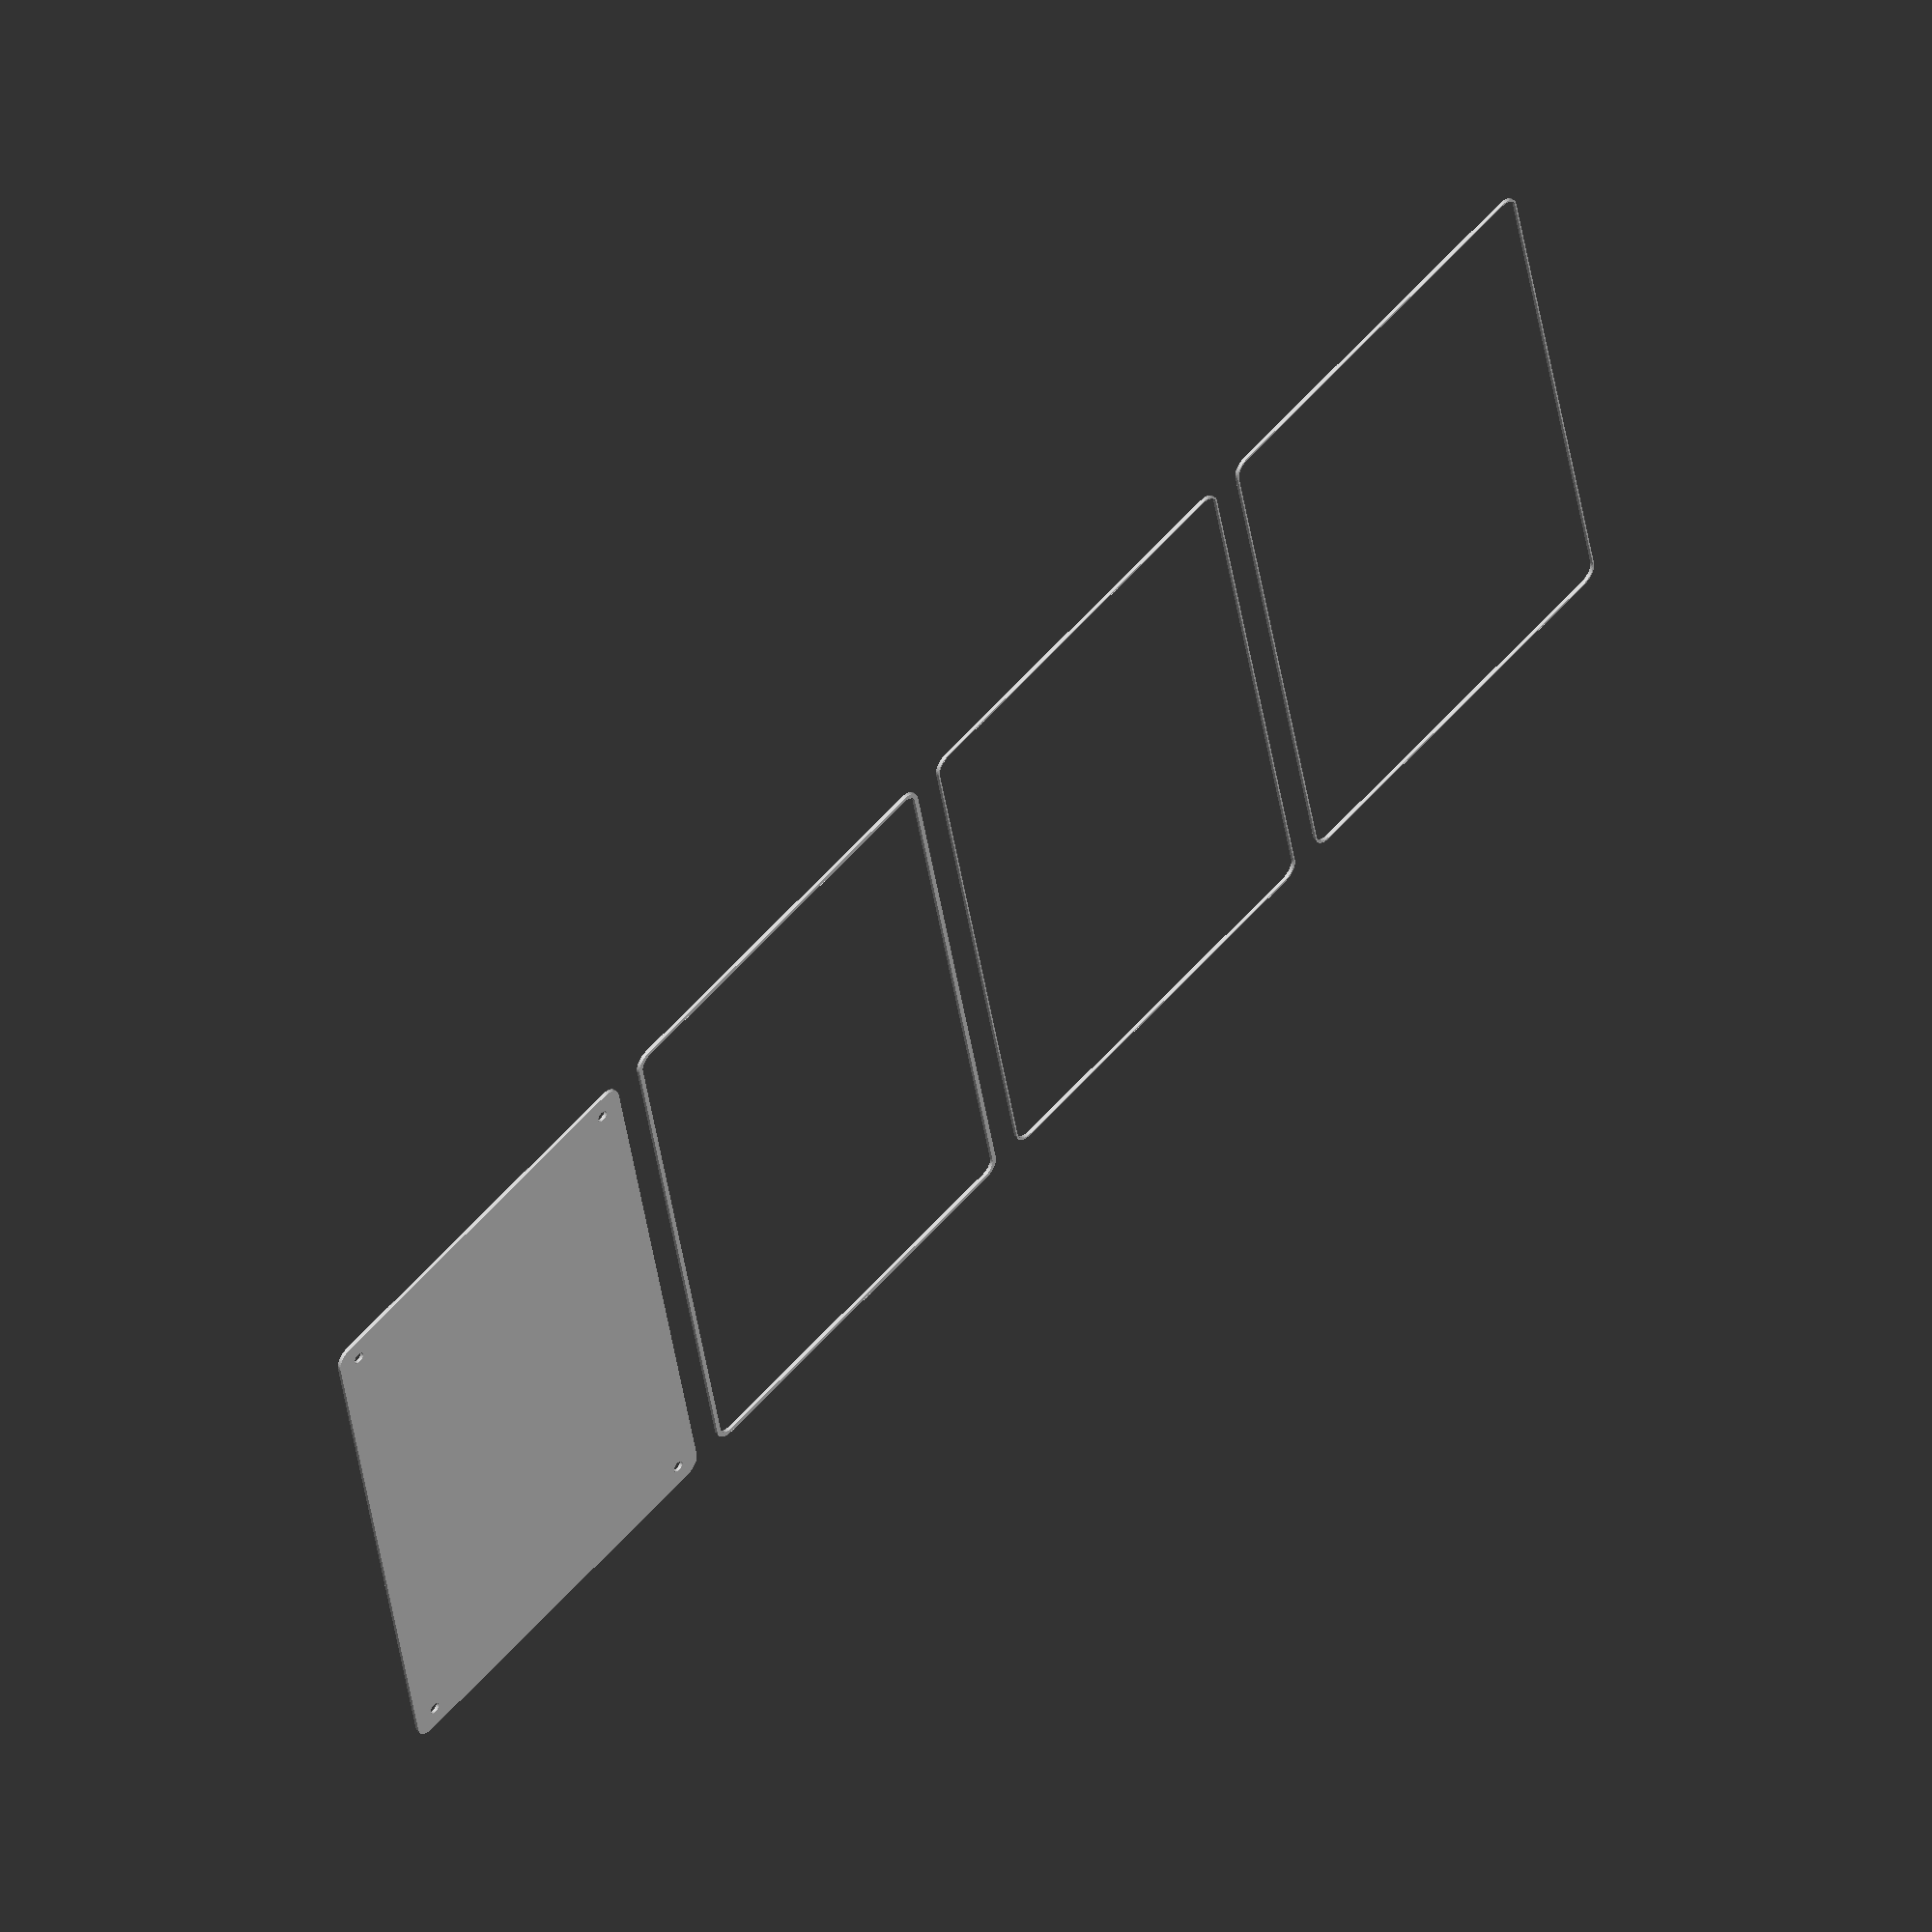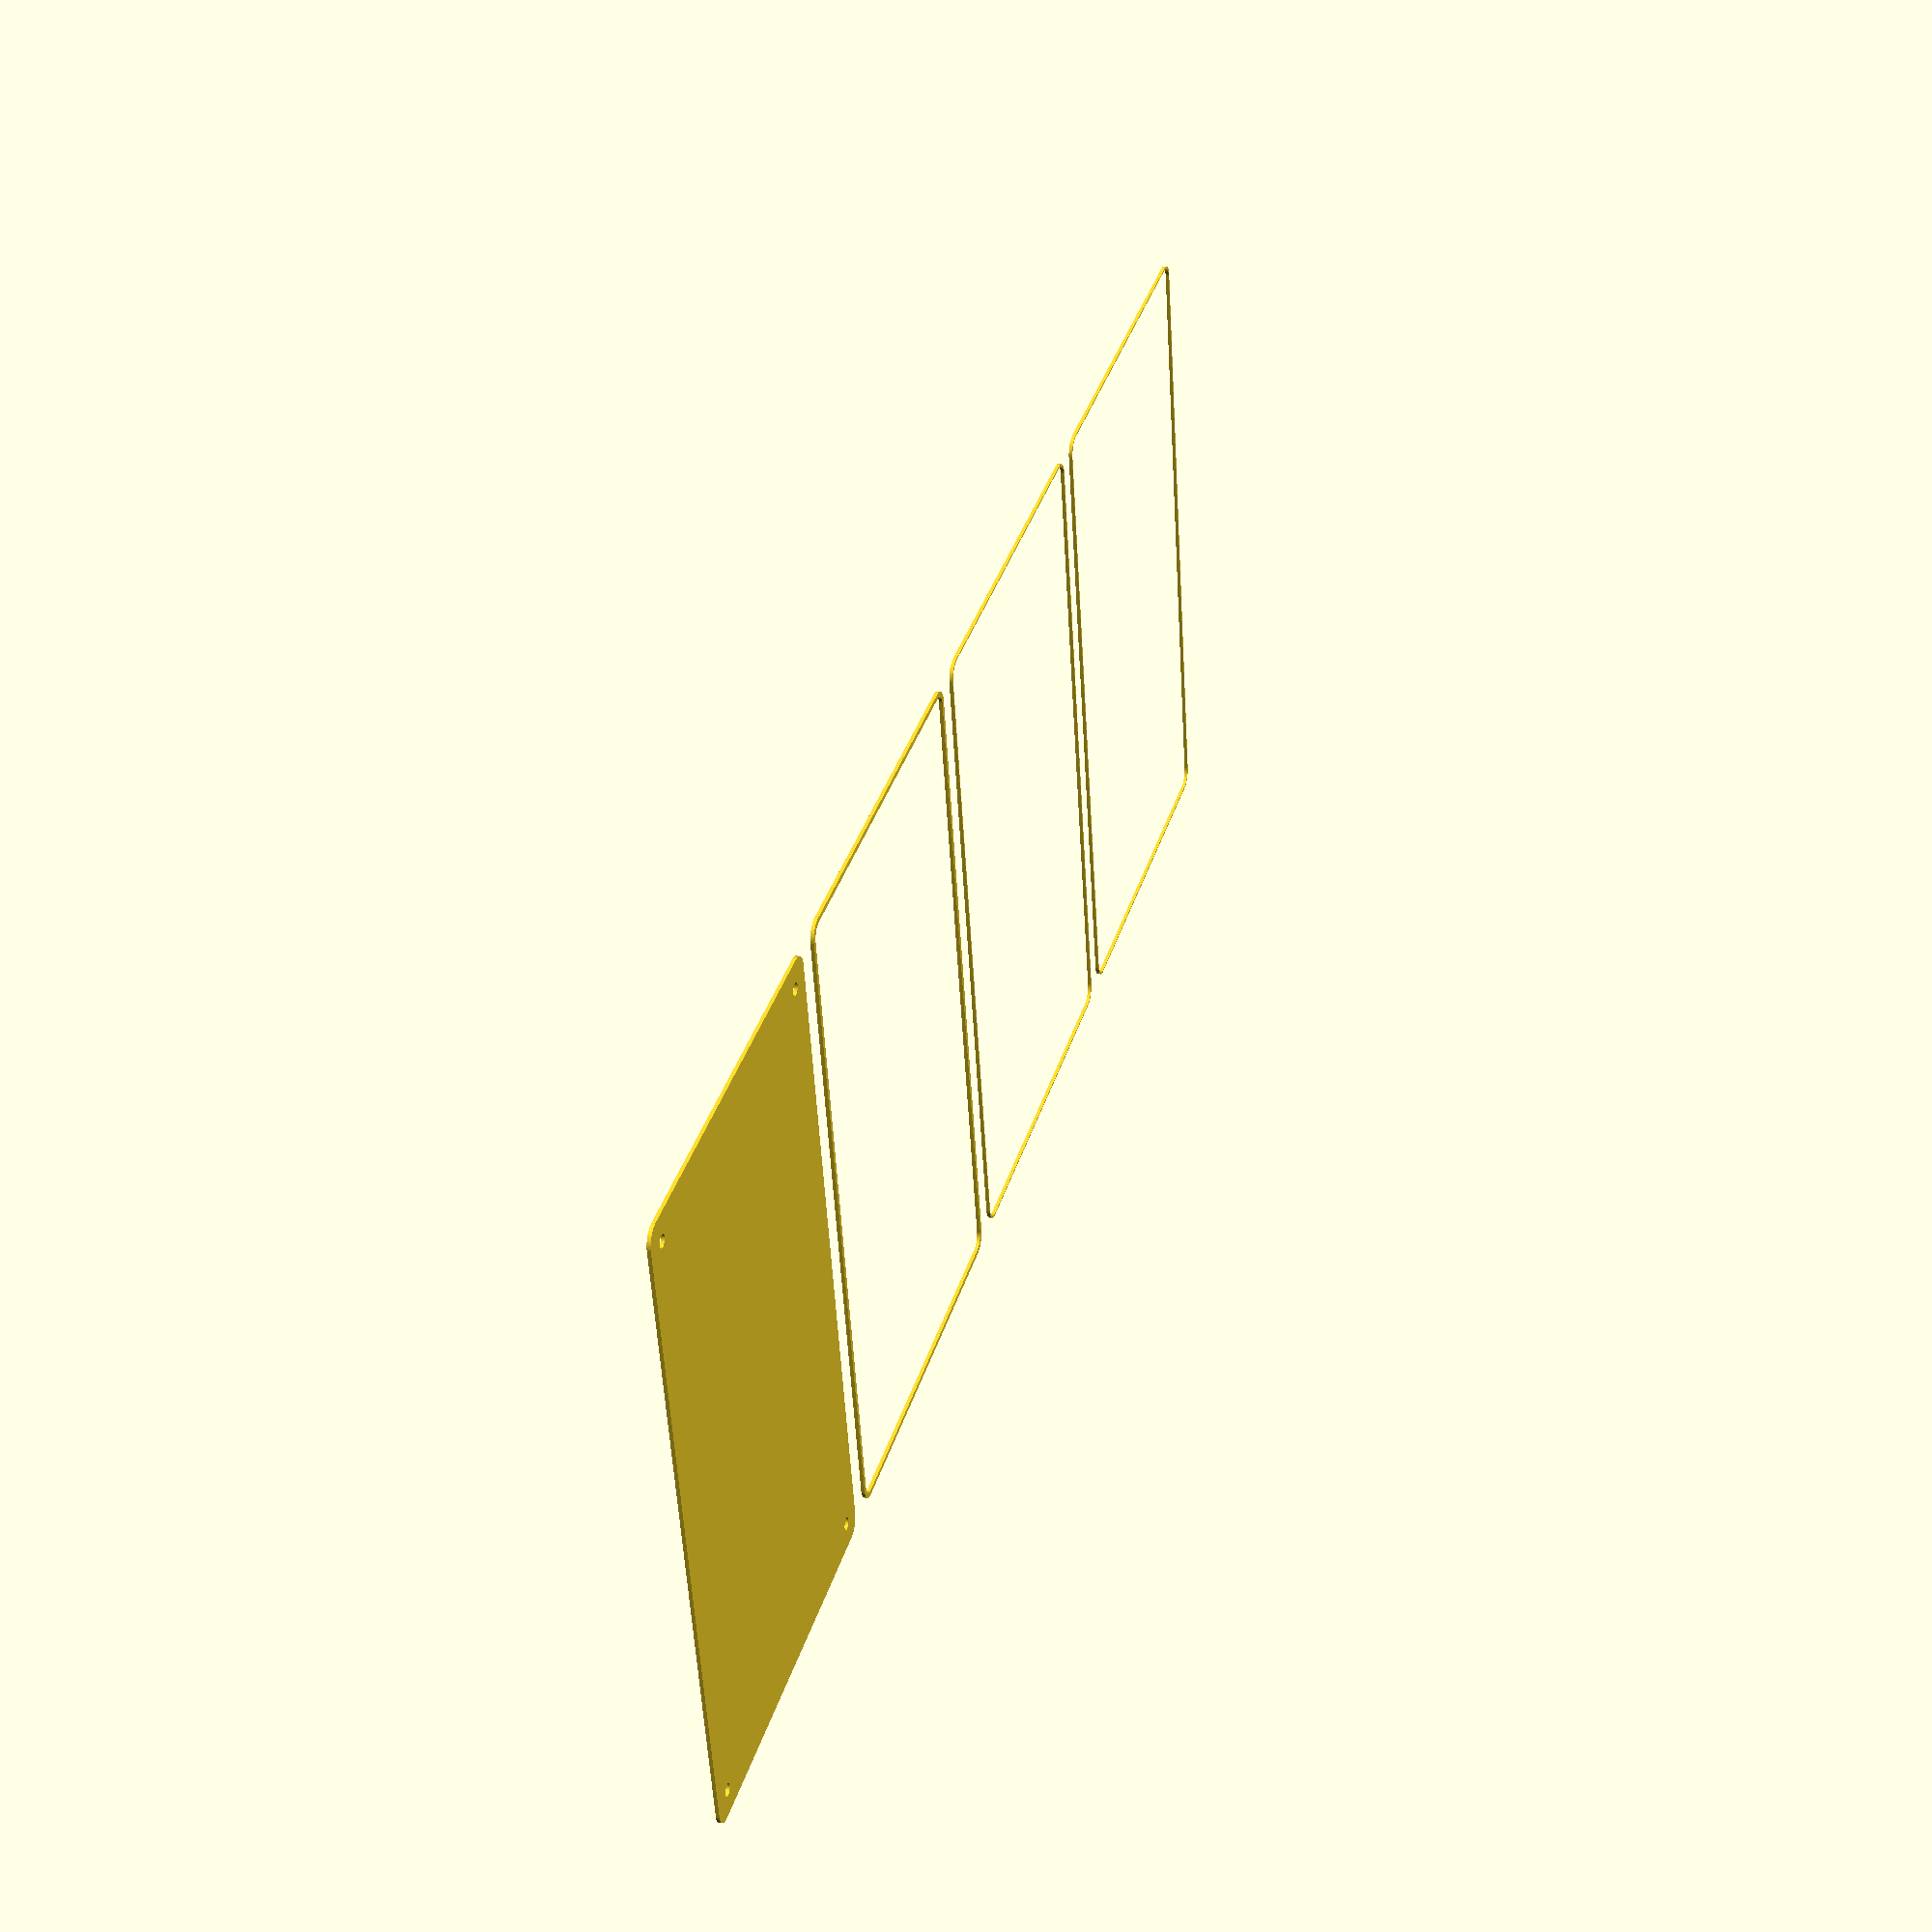
<openscad>
$fn = 50;


union() {
	translate(v = [0, 0, 0]) {
		projection() {
			intersection() {
				translate(v = [-500, -500, -9.0000000000]) {
					cube(size = [1000, 1000, 0.1000000000]);
				}
				difference() {
					union() {
						hull() {
							translate(v = [-92.5000000000, 55.0000000000, 0]) {
								cylinder(h = 21, r = 5);
							}
							translate(v = [92.5000000000, 55.0000000000, 0]) {
								cylinder(h = 21, r = 5);
							}
							translate(v = [-92.5000000000, -55.0000000000, 0]) {
								cylinder(h = 21, r = 5);
							}
							translate(v = [92.5000000000, -55.0000000000, 0]) {
								cylinder(h = 21, r = 5);
							}
						}
					}
					union() {
						translate(v = [-90.0000000000, -52.5000000000, 1]) {
							rotate(a = [0, 0, 0]) {
								difference() {
									union() {
										cylinder(h = 3, r = 2.9000000000);
										translate(v = [0, 0, -10.0000000000]) {
											cylinder(h = 10, r = 1.5000000000);
										}
										translate(v = [0, 0, -10.0000000000]) {
											cylinder(h = 10, r = 1.8000000000);
										}
										translate(v = [0, 0, -10.0000000000]) {
											cylinder(h = 10, r = 1.5000000000);
										}
									}
									union();
								}
							}
						}
						translate(v = [90.0000000000, -52.5000000000, 1]) {
							rotate(a = [0, 0, 0]) {
								difference() {
									union() {
										cylinder(h = 3, r = 2.9000000000);
										translate(v = [0, 0, -10.0000000000]) {
											cylinder(h = 10, r = 1.5000000000);
										}
										translate(v = [0, 0, -10.0000000000]) {
											cylinder(h = 10, r = 1.8000000000);
										}
										translate(v = [0, 0, -10.0000000000]) {
											cylinder(h = 10, r = 1.5000000000);
										}
									}
									union();
								}
							}
						}
						translate(v = [-90.0000000000, 52.5000000000, 1]) {
							rotate(a = [0, 0, 0]) {
								difference() {
									union() {
										cylinder(h = 3, r = 2.9000000000);
										translate(v = [0, 0, -10.0000000000]) {
											cylinder(h = 10, r = 1.5000000000);
										}
										translate(v = [0, 0, -10.0000000000]) {
											cylinder(h = 10, r = 1.8000000000);
										}
										translate(v = [0, 0, -10.0000000000]) {
											cylinder(h = 10, r = 1.5000000000);
										}
									}
									union();
								}
							}
						}
						translate(v = [90.0000000000, 52.5000000000, 1]) {
							rotate(a = [0, 0, 0]) {
								difference() {
									union() {
										cylinder(h = 3, r = 2.9000000000);
										translate(v = [0, 0, -10.0000000000]) {
											cylinder(h = 10, r = 1.5000000000);
										}
										translate(v = [0, 0, -10.0000000000]) {
											cylinder(h = 10, r = 1.8000000000);
										}
										translate(v = [0, 0, -10.0000000000]) {
											cylinder(h = 10, r = 1.5000000000);
										}
									}
									union();
								}
							}
						}
						translate(v = [0, 0, 1]) {
							hull() {
								union() {
									translate(v = [-92.2500000000, 54.7500000000, 4.7500000000]) {
										cylinder(h = 31.5000000000, r = 4.7500000000);
									}
									translate(v = [-92.2500000000, 54.7500000000, 4.7500000000]) {
										sphere(r = 4.7500000000);
									}
									translate(v = [-92.2500000000, 54.7500000000, 36.2500000000]) {
										sphere(r = 4.7500000000);
									}
								}
								union() {
									translate(v = [92.2500000000, 54.7500000000, 4.7500000000]) {
										cylinder(h = 31.5000000000, r = 4.7500000000);
									}
									translate(v = [92.2500000000, 54.7500000000, 4.7500000000]) {
										sphere(r = 4.7500000000);
									}
									translate(v = [92.2500000000, 54.7500000000, 36.2500000000]) {
										sphere(r = 4.7500000000);
									}
								}
								union() {
									translate(v = [-92.2500000000, -54.7500000000, 4.7500000000]) {
										cylinder(h = 31.5000000000, r = 4.7500000000);
									}
									translate(v = [-92.2500000000, -54.7500000000, 4.7500000000]) {
										sphere(r = 4.7500000000);
									}
									translate(v = [-92.2500000000, -54.7500000000, 36.2500000000]) {
										sphere(r = 4.7500000000);
									}
								}
								union() {
									translate(v = [92.2500000000, -54.7500000000, 4.7500000000]) {
										cylinder(h = 31.5000000000, r = 4.7500000000);
									}
									translate(v = [92.2500000000, -54.7500000000, 4.7500000000]) {
										sphere(r = 4.7500000000);
									}
									translate(v = [92.2500000000, -54.7500000000, 36.2500000000]) {
										sphere(r = 4.7500000000);
									}
								}
							}
						}
					}
				}
			}
		}
	}
	translate(v = [0, 129, 0]) {
		projection() {
			intersection() {
				translate(v = [-500, -500, -6.0000000000]) {
					cube(size = [1000, 1000, 0.1000000000]);
				}
				difference() {
					union() {
						hull() {
							translate(v = [-92.5000000000, 55.0000000000, 0]) {
								cylinder(h = 21, r = 5);
							}
							translate(v = [92.5000000000, 55.0000000000, 0]) {
								cylinder(h = 21, r = 5);
							}
							translate(v = [-92.5000000000, -55.0000000000, 0]) {
								cylinder(h = 21, r = 5);
							}
							translate(v = [92.5000000000, -55.0000000000, 0]) {
								cylinder(h = 21, r = 5);
							}
						}
					}
					union() {
						translate(v = [-90.0000000000, -52.5000000000, 1]) {
							rotate(a = [0, 0, 0]) {
								difference() {
									union() {
										cylinder(h = 3, r = 2.9000000000);
										translate(v = [0, 0, -10.0000000000]) {
											cylinder(h = 10, r = 1.5000000000);
										}
										translate(v = [0, 0, -10.0000000000]) {
											cylinder(h = 10, r = 1.8000000000);
										}
										translate(v = [0, 0, -10.0000000000]) {
											cylinder(h = 10, r = 1.5000000000);
										}
									}
									union();
								}
							}
						}
						translate(v = [90.0000000000, -52.5000000000, 1]) {
							rotate(a = [0, 0, 0]) {
								difference() {
									union() {
										cylinder(h = 3, r = 2.9000000000);
										translate(v = [0, 0, -10.0000000000]) {
											cylinder(h = 10, r = 1.5000000000);
										}
										translate(v = [0, 0, -10.0000000000]) {
											cylinder(h = 10, r = 1.8000000000);
										}
										translate(v = [0, 0, -10.0000000000]) {
											cylinder(h = 10, r = 1.5000000000);
										}
									}
									union();
								}
							}
						}
						translate(v = [-90.0000000000, 52.5000000000, 1]) {
							rotate(a = [0, 0, 0]) {
								difference() {
									union() {
										cylinder(h = 3, r = 2.9000000000);
										translate(v = [0, 0, -10.0000000000]) {
											cylinder(h = 10, r = 1.5000000000);
										}
										translate(v = [0, 0, -10.0000000000]) {
											cylinder(h = 10, r = 1.8000000000);
										}
										translate(v = [0, 0, -10.0000000000]) {
											cylinder(h = 10, r = 1.5000000000);
										}
									}
									union();
								}
							}
						}
						translate(v = [90.0000000000, 52.5000000000, 1]) {
							rotate(a = [0, 0, 0]) {
								difference() {
									union() {
										cylinder(h = 3, r = 2.9000000000);
										translate(v = [0, 0, -10.0000000000]) {
											cylinder(h = 10, r = 1.5000000000);
										}
										translate(v = [0, 0, -10.0000000000]) {
											cylinder(h = 10, r = 1.8000000000);
										}
										translate(v = [0, 0, -10.0000000000]) {
											cylinder(h = 10, r = 1.5000000000);
										}
									}
									union();
								}
							}
						}
						translate(v = [0, 0, 1]) {
							hull() {
								union() {
									translate(v = [-92.2500000000, 54.7500000000, 4.7500000000]) {
										cylinder(h = 31.5000000000, r = 4.7500000000);
									}
									translate(v = [-92.2500000000, 54.7500000000, 4.7500000000]) {
										sphere(r = 4.7500000000);
									}
									translate(v = [-92.2500000000, 54.7500000000, 36.2500000000]) {
										sphere(r = 4.7500000000);
									}
								}
								union() {
									translate(v = [92.2500000000, 54.7500000000, 4.7500000000]) {
										cylinder(h = 31.5000000000, r = 4.7500000000);
									}
									translate(v = [92.2500000000, 54.7500000000, 4.7500000000]) {
										sphere(r = 4.7500000000);
									}
									translate(v = [92.2500000000, 54.7500000000, 36.2500000000]) {
										sphere(r = 4.7500000000);
									}
								}
								union() {
									translate(v = [-92.2500000000, -54.7500000000, 4.7500000000]) {
										cylinder(h = 31.5000000000, r = 4.7500000000);
									}
									translate(v = [-92.2500000000, -54.7500000000, 4.7500000000]) {
										sphere(r = 4.7500000000);
									}
									translate(v = [-92.2500000000, -54.7500000000, 36.2500000000]) {
										sphere(r = 4.7500000000);
									}
								}
								union() {
									translate(v = [92.2500000000, -54.7500000000, 4.7500000000]) {
										cylinder(h = 31.5000000000, r = 4.7500000000);
									}
									translate(v = [92.2500000000, -54.7500000000, 4.7500000000]) {
										sphere(r = 4.7500000000);
									}
									translate(v = [92.2500000000, -54.7500000000, 36.2500000000]) {
										sphere(r = 4.7500000000);
									}
								}
							}
						}
					}
				}
			}
		}
	}
	translate(v = [0, 258, 0]) {
		projection() {
			intersection() {
				translate(v = [-500, -500, -3.0000000000]) {
					cube(size = [1000, 1000, 0.1000000000]);
				}
				difference() {
					union() {
						hull() {
							translate(v = [-92.5000000000, 55.0000000000, 0]) {
								cylinder(h = 21, r = 5);
							}
							translate(v = [92.5000000000, 55.0000000000, 0]) {
								cylinder(h = 21, r = 5);
							}
							translate(v = [-92.5000000000, -55.0000000000, 0]) {
								cylinder(h = 21, r = 5);
							}
							translate(v = [92.5000000000, -55.0000000000, 0]) {
								cylinder(h = 21, r = 5);
							}
						}
					}
					union() {
						translate(v = [-90.0000000000, -52.5000000000, 1]) {
							rotate(a = [0, 0, 0]) {
								difference() {
									union() {
										cylinder(h = 3, r = 2.9000000000);
										translate(v = [0, 0, -10.0000000000]) {
											cylinder(h = 10, r = 1.5000000000);
										}
										translate(v = [0, 0, -10.0000000000]) {
											cylinder(h = 10, r = 1.8000000000);
										}
										translate(v = [0, 0, -10.0000000000]) {
											cylinder(h = 10, r = 1.5000000000);
										}
									}
									union();
								}
							}
						}
						translate(v = [90.0000000000, -52.5000000000, 1]) {
							rotate(a = [0, 0, 0]) {
								difference() {
									union() {
										cylinder(h = 3, r = 2.9000000000);
										translate(v = [0, 0, -10.0000000000]) {
											cylinder(h = 10, r = 1.5000000000);
										}
										translate(v = [0, 0, -10.0000000000]) {
											cylinder(h = 10, r = 1.8000000000);
										}
										translate(v = [0, 0, -10.0000000000]) {
											cylinder(h = 10, r = 1.5000000000);
										}
									}
									union();
								}
							}
						}
						translate(v = [-90.0000000000, 52.5000000000, 1]) {
							rotate(a = [0, 0, 0]) {
								difference() {
									union() {
										cylinder(h = 3, r = 2.9000000000);
										translate(v = [0, 0, -10.0000000000]) {
											cylinder(h = 10, r = 1.5000000000);
										}
										translate(v = [0, 0, -10.0000000000]) {
											cylinder(h = 10, r = 1.8000000000);
										}
										translate(v = [0, 0, -10.0000000000]) {
											cylinder(h = 10, r = 1.5000000000);
										}
									}
									union();
								}
							}
						}
						translate(v = [90.0000000000, 52.5000000000, 1]) {
							rotate(a = [0, 0, 0]) {
								difference() {
									union() {
										cylinder(h = 3, r = 2.9000000000);
										translate(v = [0, 0, -10.0000000000]) {
											cylinder(h = 10, r = 1.5000000000);
										}
										translate(v = [0, 0, -10.0000000000]) {
											cylinder(h = 10, r = 1.8000000000);
										}
										translate(v = [0, 0, -10.0000000000]) {
											cylinder(h = 10, r = 1.5000000000);
										}
									}
									union();
								}
							}
						}
						translate(v = [0, 0, 1]) {
							hull() {
								union() {
									translate(v = [-92.2500000000, 54.7500000000, 4.7500000000]) {
										cylinder(h = 31.5000000000, r = 4.7500000000);
									}
									translate(v = [-92.2500000000, 54.7500000000, 4.7500000000]) {
										sphere(r = 4.7500000000);
									}
									translate(v = [-92.2500000000, 54.7500000000, 36.2500000000]) {
										sphere(r = 4.7500000000);
									}
								}
								union() {
									translate(v = [92.2500000000, 54.7500000000, 4.7500000000]) {
										cylinder(h = 31.5000000000, r = 4.7500000000);
									}
									translate(v = [92.2500000000, 54.7500000000, 4.7500000000]) {
										sphere(r = 4.7500000000);
									}
									translate(v = [92.2500000000, 54.7500000000, 36.2500000000]) {
										sphere(r = 4.7500000000);
									}
								}
								union() {
									translate(v = [-92.2500000000, -54.7500000000, 4.7500000000]) {
										cylinder(h = 31.5000000000, r = 4.7500000000);
									}
									translate(v = [-92.2500000000, -54.7500000000, 4.7500000000]) {
										sphere(r = 4.7500000000);
									}
									translate(v = [-92.2500000000, -54.7500000000, 36.2500000000]) {
										sphere(r = 4.7500000000);
									}
								}
								union() {
									translate(v = [92.2500000000, -54.7500000000, 4.7500000000]) {
										cylinder(h = 31.5000000000, r = 4.7500000000);
									}
									translate(v = [92.2500000000, -54.7500000000, 4.7500000000]) {
										sphere(r = 4.7500000000);
									}
									translate(v = [92.2500000000, -54.7500000000, 36.2500000000]) {
										sphere(r = 4.7500000000);
									}
								}
							}
						}
					}
				}
			}
		}
	}
	translate(v = [0, 387, 0]) {
		projection() {
			intersection() {
				translate(v = [-500, -500, 0.0000000000]) {
					cube(size = [1000, 1000, 0.1000000000]);
				}
				difference() {
					union() {
						hull() {
							translate(v = [-92.5000000000, 55.0000000000, 0]) {
								cylinder(h = 21, r = 5);
							}
							translate(v = [92.5000000000, 55.0000000000, 0]) {
								cylinder(h = 21, r = 5);
							}
							translate(v = [-92.5000000000, -55.0000000000, 0]) {
								cylinder(h = 21, r = 5);
							}
							translate(v = [92.5000000000, -55.0000000000, 0]) {
								cylinder(h = 21, r = 5);
							}
						}
					}
					union() {
						translate(v = [-90.0000000000, -52.5000000000, 1]) {
							rotate(a = [0, 0, 0]) {
								difference() {
									union() {
										cylinder(h = 3, r = 2.9000000000);
										translate(v = [0, 0, -10.0000000000]) {
											cylinder(h = 10, r = 1.5000000000);
										}
										translate(v = [0, 0, -10.0000000000]) {
											cylinder(h = 10, r = 1.8000000000);
										}
										translate(v = [0, 0, -10.0000000000]) {
											cylinder(h = 10, r = 1.5000000000);
										}
									}
									union();
								}
							}
						}
						translate(v = [90.0000000000, -52.5000000000, 1]) {
							rotate(a = [0, 0, 0]) {
								difference() {
									union() {
										cylinder(h = 3, r = 2.9000000000);
										translate(v = [0, 0, -10.0000000000]) {
											cylinder(h = 10, r = 1.5000000000);
										}
										translate(v = [0, 0, -10.0000000000]) {
											cylinder(h = 10, r = 1.8000000000);
										}
										translate(v = [0, 0, -10.0000000000]) {
											cylinder(h = 10, r = 1.5000000000);
										}
									}
									union();
								}
							}
						}
						translate(v = [-90.0000000000, 52.5000000000, 1]) {
							rotate(a = [0, 0, 0]) {
								difference() {
									union() {
										cylinder(h = 3, r = 2.9000000000);
										translate(v = [0, 0, -10.0000000000]) {
											cylinder(h = 10, r = 1.5000000000);
										}
										translate(v = [0, 0, -10.0000000000]) {
											cylinder(h = 10, r = 1.8000000000);
										}
										translate(v = [0, 0, -10.0000000000]) {
											cylinder(h = 10, r = 1.5000000000);
										}
									}
									union();
								}
							}
						}
						translate(v = [90.0000000000, 52.5000000000, 1]) {
							rotate(a = [0, 0, 0]) {
								difference() {
									union() {
										cylinder(h = 3, r = 2.9000000000);
										translate(v = [0, 0, -10.0000000000]) {
											cylinder(h = 10, r = 1.5000000000);
										}
										translate(v = [0, 0, -10.0000000000]) {
											cylinder(h = 10, r = 1.8000000000);
										}
										translate(v = [0, 0, -10.0000000000]) {
											cylinder(h = 10, r = 1.5000000000);
										}
									}
									union();
								}
							}
						}
						translate(v = [0, 0, 1]) {
							hull() {
								union() {
									translate(v = [-92.2500000000, 54.7500000000, 4.7500000000]) {
										cylinder(h = 31.5000000000, r = 4.7500000000);
									}
									translate(v = [-92.2500000000, 54.7500000000, 4.7500000000]) {
										sphere(r = 4.7500000000);
									}
									translate(v = [-92.2500000000, 54.7500000000, 36.2500000000]) {
										sphere(r = 4.7500000000);
									}
								}
								union() {
									translate(v = [92.2500000000, 54.7500000000, 4.7500000000]) {
										cylinder(h = 31.5000000000, r = 4.7500000000);
									}
									translate(v = [92.2500000000, 54.7500000000, 4.7500000000]) {
										sphere(r = 4.7500000000);
									}
									translate(v = [92.2500000000, 54.7500000000, 36.2500000000]) {
										sphere(r = 4.7500000000);
									}
								}
								union() {
									translate(v = [-92.2500000000, -54.7500000000, 4.7500000000]) {
										cylinder(h = 31.5000000000, r = 4.7500000000);
									}
									translate(v = [-92.2500000000, -54.7500000000, 4.7500000000]) {
										sphere(r = 4.7500000000);
									}
									translate(v = [-92.2500000000, -54.7500000000, 36.2500000000]) {
										sphere(r = 4.7500000000);
									}
								}
								union() {
									translate(v = [92.2500000000, -54.7500000000, 4.7500000000]) {
										cylinder(h = 31.5000000000, r = 4.7500000000);
									}
									translate(v = [92.2500000000, -54.7500000000, 4.7500000000]) {
										sphere(r = 4.7500000000);
									}
									translate(v = [92.2500000000, -54.7500000000, 36.2500000000]) {
										sphere(r = 4.7500000000);
									}
								}
							}
						}
					}
				}
			}
		}
	}
	translate(v = [0, 516, 0]) {
		projection() {
			intersection() {
				translate(v = [-500, -500, 3.0000000000]) {
					cube(size = [1000, 1000, 0.1000000000]);
				}
				difference() {
					union() {
						hull() {
							translate(v = [-92.5000000000, 55.0000000000, 0]) {
								cylinder(h = 21, r = 5);
							}
							translate(v = [92.5000000000, 55.0000000000, 0]) {
								cylinder(h = 21, r = 5);
							}
							translate(v = [-92.5000000000, -55.0000000000, 0]) {
								cylinder(h = 21, r = 5);
							}
							translate(v = [92.5000000000, -55.0000000000, 0]) {
								cylinder(h = 21, r = 5);
							}
						}
					}
					union() {
						translate(v = [-90.0000000000, -52.5000000000, 1]) {
							rotate(a = [0, 0, 0]) {
								difference() {
									union() {
										cylinder(h = 3, r = 2.9000000000);
										translate(v = [0, 0, -10.0000000000]) {
											cylinder(h = 10, r = 1.5000000000);
										}
										translate(v = [0, 0, -10.0000000000]) {
											cylinder(h = 10, r = 1.8000000000);
										}
										translate(v = [0, 0, -10.0000000000]) {
											cylinder(h = 10, r = 1.5000000000);
										}
									}
									union();
								}
							}
						}
						translate(v = [90.0000000000, -52.5000000000, 1]) {
							rotate(a = [0, 0, 0]) {
								difference() {
									union() {
										cylinder(h = 3, r = 2.9000000000);
										translate(v = [0, 0, -10.0000000000]) {
											cylinder(h = 10, r = 1.5000000000);
										}
										translate(v = [0, 0, -10.0000000000]) {
											cylinder(h = 10, r = 1.8000000000);
										}
										translate(v = [0, 0, -10.0000000000]) {
											cylinder(h = 10, r = 1.5000000000);
										}
									}
									union();
								}
							}
						}
						translate(v = [-90.0000000000, 52.5000000000, 1]) {
							rotate(a = [0, 0, 0]) {
								difference() {
									union() {
										cylinder(h = 3, r = 2.9000000000);
										translate(v = [0, 0, -10.0000000000]) {
											cylinder(h = 10, r = 1.5000000000);
										}
										translate(v = [0, 0, -10.0000000000]) {
											cylinder(h = 10, r = 1.8000000000);
										}
										translate(v = [0, 0, -10.0000000000]) {
											cylinder(h = 10, r = 1.5000000000);
										}
									}
									union();
								}
							}
						}
						translate(v = [90.0000000000, 52.5000000000, 1]) {
							rotate(a = [0, 0, 0]) {
								difference() {
									union() {
										cylinder(h = 3, r = 2.9000000000);
										translate(v = [0, 0, -10.0000000000]) {
											cylinder(h = 10, r = 1.5000000000);
										}
										translate(v = [0, 0, -10.0000000000]) {
											cylinder(h = 10, r = 1.8000000000);
										}
										translate(v = [0, 0, -10.0000000000]) {
											cylinder(h = 10, r = 1.5000000000);
										}
									}
									union();
								}
							}
						}
						translate(v = [0, 0, 1]) {
							hull() {
								union() {
									translate(v = [-92.2500000000, 54.7500000000, 4.7500000000]) {
										cylinder(h = 31.5000000000, r = 4.7500000000);
									}
									translate(v = [-92.2500000000, 54.7500000000, 4.7500000000]) {
										sphere(r = 4.7500000000);
									}
									translate(v = [-92.2500000000, 54.7500000000, 36.2500000000]) {
										sphere(r = 4.7500000000);
									}
								}
								union() {
									translate(v = [92.2500000000, 54.7500000000, 4.7500000000]) {
										cylinder(h = 31.5000000000, r = 4.7500000000);
									}
									translate(v = [92.2500000000, 54.7500000000, 4.7500000000]) {
										sphere(r = 4.7500000000);
									}
									translate(v = [92.2500000000, 54.7500000000, 36.2500000000]) {
										sphere(r = 4.7500000000);
									}
								}
								union() {
									translate(v = [-92.2500000000, -54.7500000000, 4.7500000000]) {
										cylinder(h = 31.5000000000, r = 4.7500000000);
									}
									translate(v = [-92.2500000000, -54.7500000000, 4.7500000000]) {
										sphere(r = 4.7500000000);
									}
									translate(v = [-92.2500000000, -54.7500000000, 36.2500000000]) {
										sphere(r = 4.7500000000);
									}
								}
								union() {
									translate(v = [92.2500000000, -54.7500000000, 4.7500000000]) {
										cylinder(h = 31.5000000000, r = 4.7500000000);
									}
									translate(v = [92.2500000000, -54.7500000000, 4.7500000000]) {
										sphere(r = 4.7500000000);
									}
									translate(v = [92.2500000000, -54.7500000000, 36.2500000000]) {
										sphere(r = 4.7500000000);
									}
								}
							}
						}
					}
				}
			}
		}
	}
	translate(v = [0, 645, 0]) {
		projection() {
			intersection() {
				translate(v = [-500, -500, 6.0000000000]) {
					cube(size = [1000, 1000, 0.1000000000]);
				}
				difference() {
					union() {
						hull() {
							translate(v = [-92.5000000000, 55.0000000000, 0]) {
								cylinder(h = 21, r = 5);
							}
							translate(v = [92.5000000000, 55.0000000000, 0]) {
								cylinder(h = 21, r = 5);
							}
							translate(v = [-92.5000000000, -55.0000000000, 0]) {
								cylinder(h = 21, r = 5);
							}
							translate(v = [92.5000000000, -55.0000000000, 0]) {
								cylinder(h = 21, r = 5);
							}
						}
					}
					union() {
						translate(v = [-90.0000000000, -52.5000000000, 1]) {
							rotate(a = [0, 0, 0]) {
								difference() {
									union() {
										cylinder(h = 3, r = 2.9000000000);
										translate(v = [0, 0, -10.0000000000]) {
											cylinder(h = 10, r = 1.5000000000);
										}
										translate(v = [0, 0, -10.0000000000]) {
											cylinder(h = 10, r = 1.8000000000);
										}
										translate(v = [0, 0, -10.0000000000]) {
											cylinder(h = 10, r = 1.5000000000);
										}
									}
									union();
								}
							}
						}
						translate(v = [90.0000000000, -52.5000000000, 1]) {
							rotate(a = [0, 0, 0]) {
								difference() {
									union() {
										cylinder(h = 3, r = 2.9000000000);
										translate(v = [0, 0, -10.0000000000]) {
											cylinder(h = 10, r = 1.5000000000);
										}
										translate(v = [0, 0, -10.0000000000]) {
											cylinder(h = 10, r = 1.8000000000);
										}
										translate(v = [0, 0, -10.0000000000]) {
											cylinder(h = 10, r = 1.5000000000);
										}
									}
									union();
								}
							}
						}
						translate(v = [-90.0000000000, 52.5000000000, 1]) {
							rotate(a = [0, 0, 0]) {
								difference() {
									union() {
										cylinder(h = 3, r = 2.9000000000);
										translate(v = [0, 0, -10.0000000000]) {
											cylinder(h = 10, r = 1.5000000000);
										}
										translate(v = [0, 0, -10.0000000000]) {
											cylinder(h = 10, r = 1.8000000000);
										}
										translate(v = [0, 0, -10.0000000000]) {
											cylinder(h = 10, r = 1.5000000000);
										}
									}
									union();
								}
							}
						}
						translate(v = [90.0000000000, 52.5000000000, 1]) {
							rotate(a = [0, 0, 0]) {
								difference() {
									union() {
										cylinder(h = 3, r = 2.9000000000);
										translate(v = [0, 0, -10.0000000000]) {
											cylinder(h = 10, r = 1.5000000000);
										}
										translate(v = [0, 0, -10.0000000000]) {
											cylinder(h = 10, r = 1.8000000000);
										}
										translate(v = [0, 0, -10.0000000000]) {
											cylinder(h = 10, r = 1.5000000000);
										}
									}
									union();
								}
							}
						}
						translate(v = [0, 0, 1]) {
							hull() {
								union() {
									translate(v = [-92.2500000000, 54.7500000000, 4.7500000000]) {
										cylinder(h = 31.5000000000, r = 4.7500000000);
									}
									translate(v = [-92.2500000000, 54.7500000000, 4.7500000000]) {
										sphere(r = 4.7500000000);
									}
									translate(v = [-92.2500000000, 54.7500000000, 36.2500000000]) {
										sphere(r = 4.7500000000);
									}
								}
								union() {
									translate(v = [92.2500000000, 54.7500000000, 4.7500000000]) {
										cylinder(h = 31.5000000000, r = 4.7500000000);
									}
									translate(v = [92.2500000000, 54.7500000000, 4.7500000000]) {
										sphere(r = 4.7500000000);
									}
									translate(v = [92.2500000000, 54.7500000000, 36.2500000000]) {
										sphere(r = 4.7500000000);
									}
								}
								union() {
									translate(v = [-92.2500000000, -54.7500000000, 4.7500000000]) {
										cylinder(h = 31.5000000000, r = 4.7500000000);
									}
									translate(v = [-92.2500000000, -54.7500000000, 4.7500000000]) {
										sphere(r = 4.7500000000);
									}
									translate(v = [-92.2500000000, -54.7500000000, 36.2500000000]) {
										sphere(r = 4.7500000000);
									}
								}
								union() {
									translate(v = [92.2500000000, -54.7500000000, 4.7500000000]) {
										cylinder(h = 31.5000000000, r = 4.7500000000);
									}
									translate(v = [92.2500000000, -54.7500000000, 4.7500000000]) {
										sphere(r = 4.7500000000);
									}
									translate(v = [92.2500000000, -54.7500000000, 36.2500000000]) {
										sphere(r = 4.7500000000);
									}
								}
							}
						}
					}
				}
			}
		}
	}
	translate(v = [0, 774, 0]) {
		projection() {
			intersection() {
				translate(v = [-500, -500, 9.0000000000]) {
					cube(size = [1000, 1000, 0.1000000000]);
				}
				difference() {
					union() {
						hull() {
							translate(v = [-92.5000000000, 55.0000000000, 0]) {
								cylinder(h = 21, r = 5);
							}
							translate(v = [92.5000000000, 55.0000000000, 0]) {
								cylinder(h = 21, r = 5);
							}
							translate(v = [-92.5000000000, -55.0000000000, 0]) {
								cylinder(h = 21, r = 5);
							}
							translate(v = [92.5000000000, -55.0000000000, 0]) {
								cylinder(h = 21, r = 5);
							}
						}
					}
					union() {
						translate(v = [-90.0000000000, -52.5000000000, 1]) {
							rotate(a = [0, 0, 0]) {
								difference() {
									union() {
										cylinder(h = 3, r = 2.9000000000);
										translate(v = [0, 0, -10.0000000000]) {
											cylinder(h = 10, r = 1.5000000000);
										}
										translate(v = [0, 0, -10.0000000000]) {
											cylinder(h = 10, r = 1.8000000000);
										}
										translate(v = [0, 0, -10.0000000000]) {
											cylinder(h = 10, r = 1.5000000000);
										}
									}
									union();
								}
							}
						}
						translate(v = [90.0000000000, -52.5000000000, 1]) {
							rotate(a = [0, 0, 0]) {
								difference() {
									union() {
										cylinder(h = 3, r = 2.9000000000);
										translate(v = [0, 0, -10.0000000000]) {
											cylinder(h = 10, r = 1.5000000000);
										}
										translate(v = [0, 0, -10.0000000000]) {
											cylinder(h = 10, r = 1.8000000000);
										}
										translate(v = [0, 0, -10.0000000000]) {
											cylinder(h = 10, r = 1.5000000000);
										}
									}
									union();
								}
							}
						}
						translate(v = [-90.0000000000, 52.5000000000, 1]) {
							rotate(a = [0, 0, 0]) {
								difference() {
									union() {
										cylinder(h = 3, r = 2.9000000000);
										translate(v = [0, 0, -10.0000000000]) {
											cylinder(h = 10, r = 1.5000000000);
										}
										translate(v = [0, 0, -10.0000000000]) {
											cylinder(h = 10, r = 1.8000000000);
										}
										translate(v = [0, 0, -10.0000000000]) {
											cylinder(h = 10, r = 1.5000000000);
										}
									}
									union();
								}
							}
						}
						translate(v = [90.0000000000, 52.5000000000, 1]) {
							rotate(a = [0, 0, 0]) {
								difference() {
									union() {
										cylinder(h = 3, r = 2.9000000000);
										translate(v = [0, 0, -10.0000000000]) {
											cylinder(h = 10, r = 1.5000000000);
										}
										translate(v = [0, 0, -10.0000000000]) {
											cylinder(h = 10, r = 1.8000000000);
										}
										translate(v = [0, 0, -10.0000000000]) {
											cylinder(h = 10, r = 1.5000000000);
										}
									}
									union();
								}
							}
						}
						translate(v = [0, 0, 1]) {
							hull() {
								union() {
									translate(v = [-92.2500000000, 54.7500000000, 4.7500000000]) {
										cylinder(h = 31.5000000000, r = 4.7500000000);
									}
									translate(v = [-92.2500000000, 54.7500000000, 4.7500000000]) {
										sphere(r = 4.7500000000);
									}
									translate(v = [-92.2500000000, 54.7500000000, 36.2500000000]) {
										sphere(r = 4.7500000000);
									}
								}
								union() {
									translate(v = [92.2500000000, 54.7500000000, 4.7500000000]) {
										cylinder(h = 31.5000000000, r = 4.7500000000);
									}
									translate(v = [92.2500000000, 54.7500000000, 4.7500000000]) {
										sphere(r = 4.7500000000);
									}
									translate(v = [92.2500000000, 54.7500000000, 36.2500000000]) {
										sphere(r = 4.7500000000);
									}
								}
								union() {
									translate(v = [-92.2500000000, -54.7500000000, 4.7500000000]) {
										cylinder(h = 31.5000000000, r = 4.7500000000);
									}
									translate(v = [-92.2500000000, -54.7500000000, 4.7500000000]) {
										sphere(r = 4.7500000000);
									}
									translate(v = [-92.2500000000, -54.7500000000, 36.2500000000]) {
										sphere(r = 4.7500000000);
									}
								}
								union() {
									translate(v = [92.2500000000, -54.7500000000, 4.7500000000]) {
										cylinder(h = 31.5000000000, r = 4.7500000000);
									}
									translate(v = [92.2500000000, -54.7500000000, 4.7500000000]) {
										sphere(r = 4.7500000000);
									}
									translate(v = [92.2500000000, -54.7500000000, 36.2500000000]) {
										sphere(r = 4.7500000000);
									}
								}
							}
						}
					}
				}
			}
		}
	}
}
</openscad>
<views>
elev=131.8 azim=100.3 roll=47.5 proj=o view=solid
elev=156.6 azim=258.0 roll=253.8 proj=p view=wireframe
</views>
